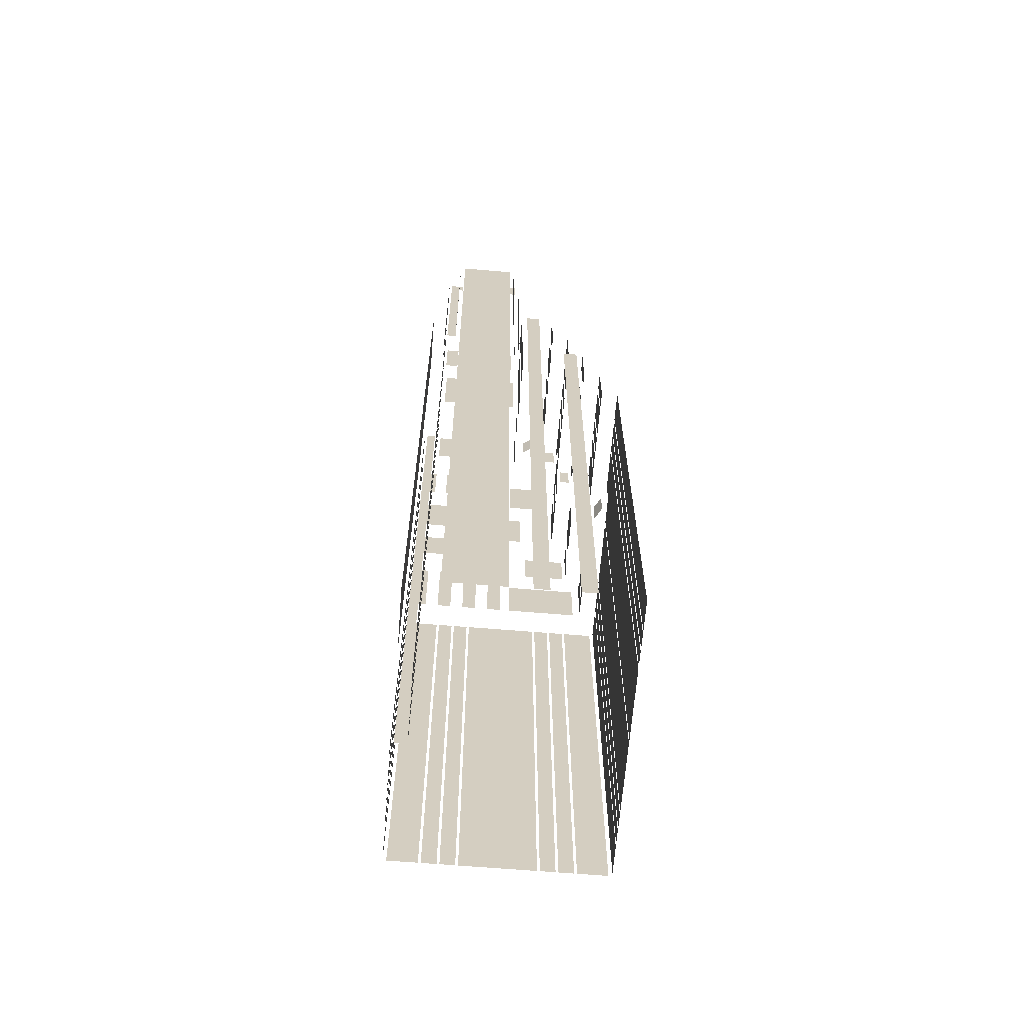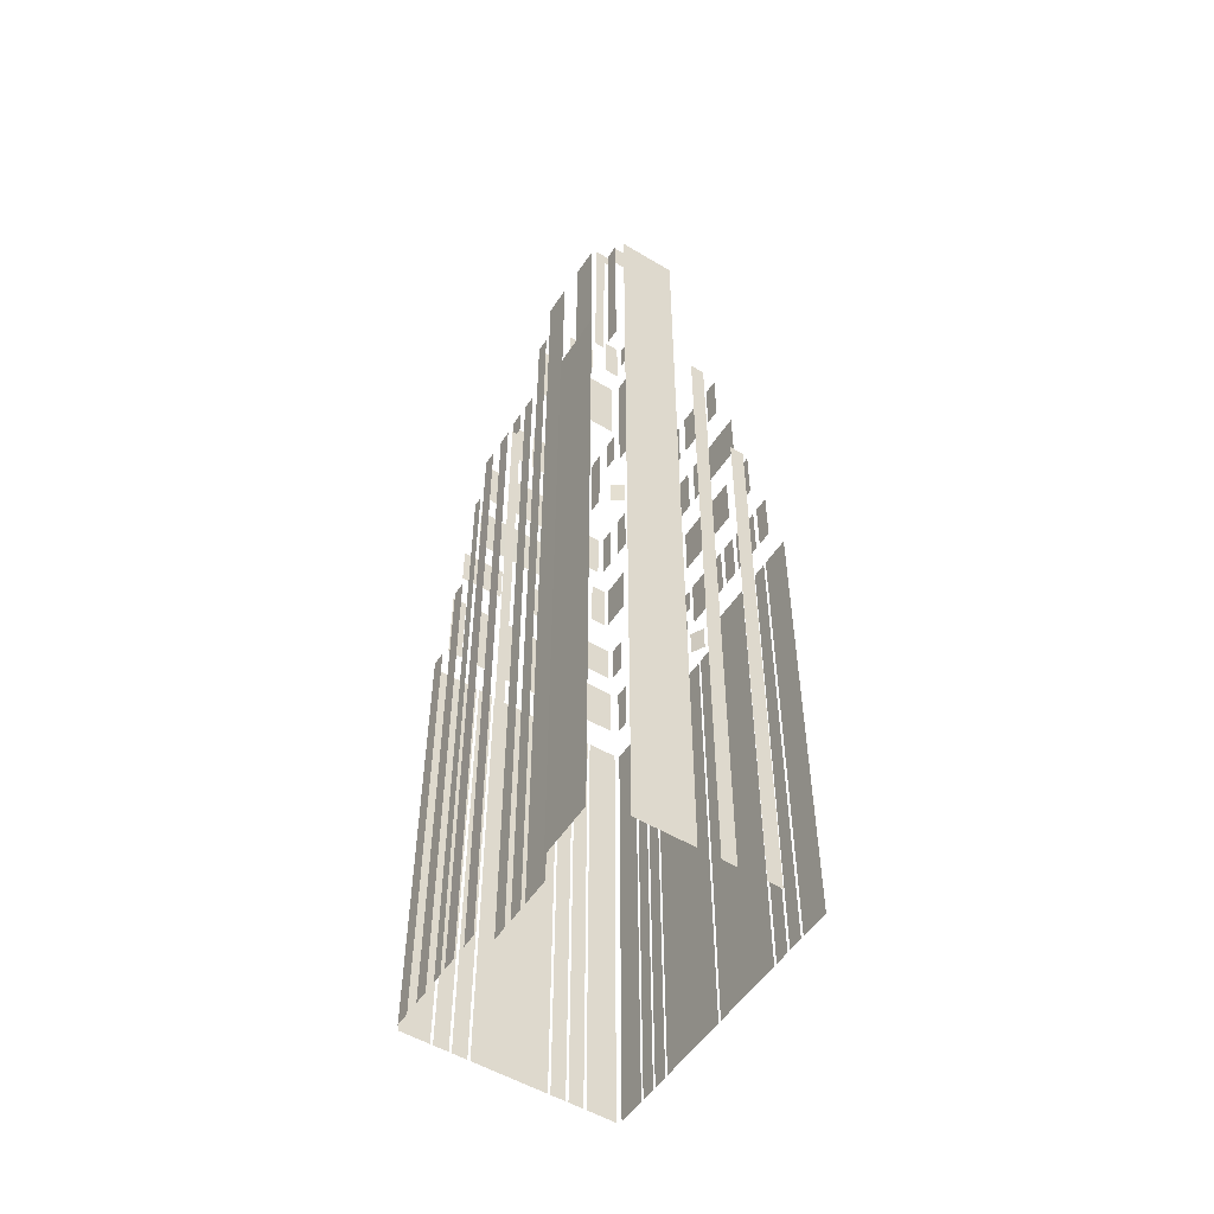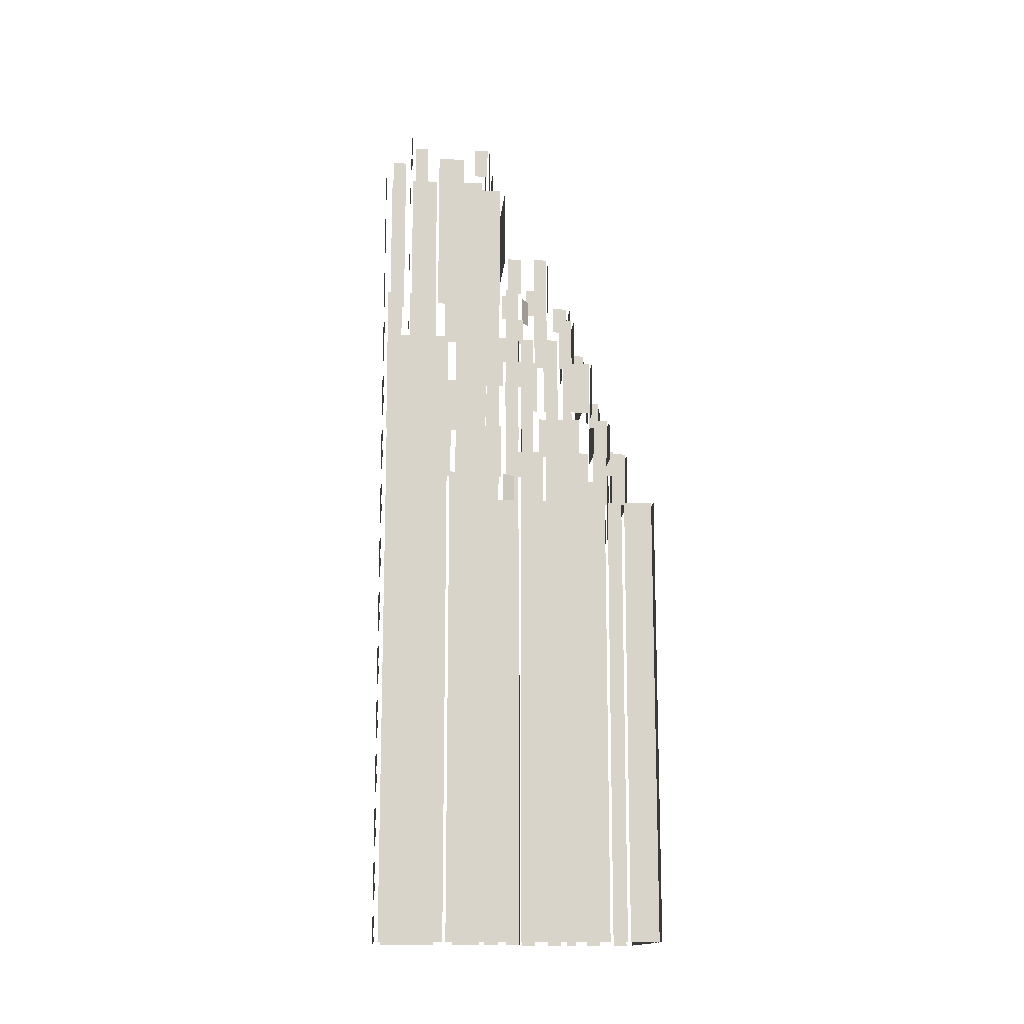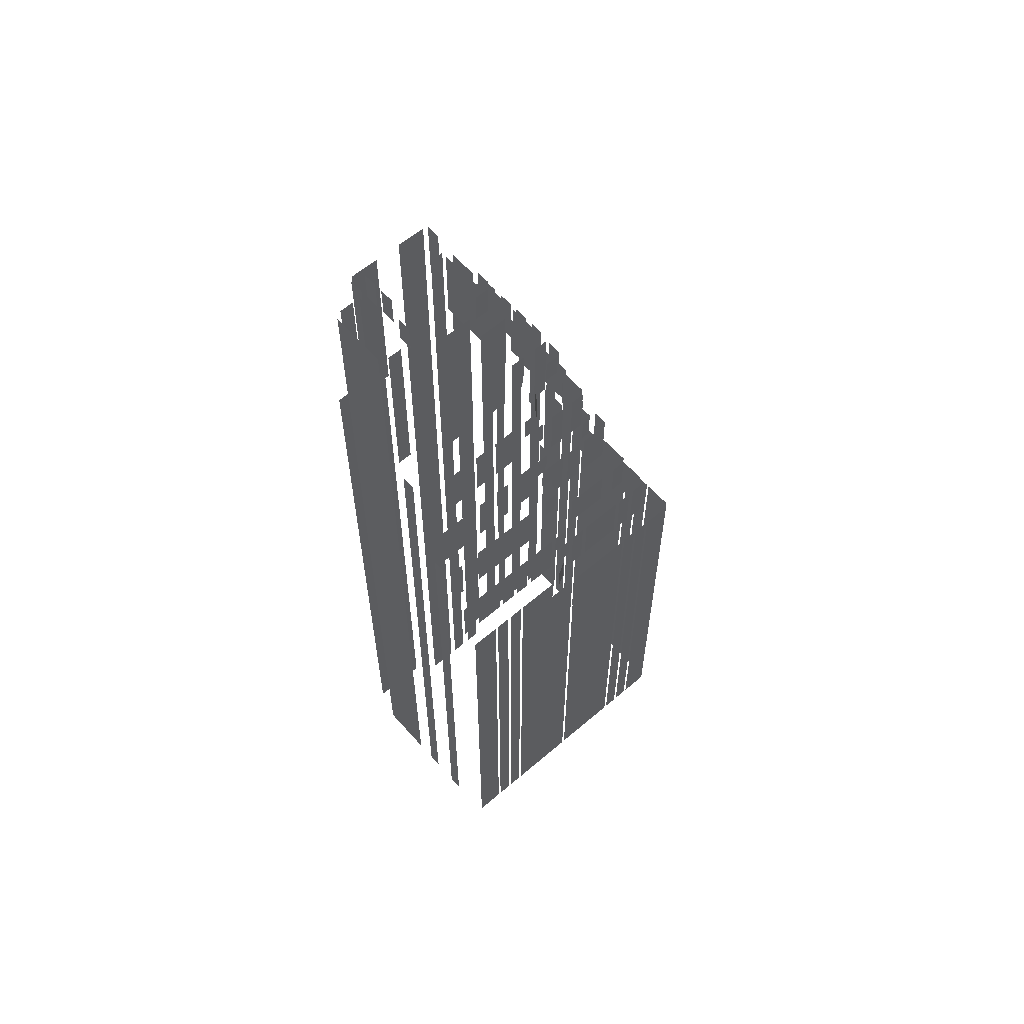
<metadata>
{"format":"obj","ext":"obj","renderer":"f3d","projection":"perspective","resolution":1024,"background":"white","views":[{"elev":-65.2,"azim":146.7,"up":"+Z"},{"elev":-53.2,"azim":118.8,"up":"+Z"},{"elev":-14.4,"azim":-123.5,"up":"+Z"},{"elev":60.1,"azim":-159.8,"up":"+Z"}]}
</metadata>
<code>
o geometryt000010000010000110010110000110000110100000110000st53
v 974.2 -252.2 424.5
v 976.9 -253.6 424.5
v 976.9 -253.6 472.9
v 974.2 -252.2 472.9
v 977.1 -253.8 424.5
v 978.5 -254.5 424.5
v 978.5 -254.5 472.9
v 977.1 -253.8 472.9
v 978.7 -254.6 472.9
v 978.7 -254.6 424.5
v 980 -255.4 424.5
v 980 -255.4 472.9
v 980.3 -255.5 424.5
v 987 -259.2 424.5
v 987 -259.2 472.9
v 980.3 -255.5 472.9
v 987.3 -259.3 424.5
v 988.6 -260 424.5
v 988.6 -260 472.9
v 987.3 -259.3 472.9
v 988.9 -260.2 424.5
v 990.2 -260.9 424.5
v 990.2 -260.9 472.9
v 988.9 -260.2 472.9
v 990.5 -261 472.9
v 990.5 -261 424.5
v 993.2 -262.5 424.5
v 993.2 -262.5 472.9
v 975.5 -249 472.7
v 975.5 -249 424.5
v 974 -251.7 424.5
v 974 -251.7 472.7
v 976.4 -247.4 472.7
v 976.4 -247.4 424.5
v 975.6 -248.7 424.5
v 975.6 -248.7 472.7
v 977.3 -245.7 472.7
v 977.3 -245.7 424.5
v 976.5 -247.1 424.5
v 976.5 -247.1 472.7
v 981.1 -238.7 424.5
v 977.4 -245.4 424.5
v 977.4 -245.4 472.7
v 981.1 -238.7 472.7
v 982.7 -235.7 472.7
v 984.9 -231.7 424.5
v 981.3 -238.4 424.5
v 984.9 -231.7 475.9
v 981.3 -238.4 472.7
v 982.7 -235.7 475.9
v 985.8 -230 475.9
v 985.8 -230 424.5
v 985.1 -231.4 424.5
v 985.1 -231.4 475.9
v 986.7 -228.4 424.5
v 986 -229.8 424.5
v 986 -229.8 475.9
v 986.7 -228.4 475.9
v 988.3 -225.4 424.5
v 986.9 -228.1 424.5
v 986.9 -228.1 475.9
v 988.3 -225.4 475.9
v 977.4 -250.9 472.9
v 984 -254.5 472.9
v 977.4 -250.9 478.9
v 984.2 -254.6 478.9
v 984.2 -254.6 472.9
v 977.6 -248.9 472.9
v 977.3 -249.4 472.9
v 977.6 -248.9 478.9
v 976.9 -250.2 478.9
v 976.9 -250.2 472.9
v 978.6 -247 478.9
v 978.6 -247 472.9
v 977.9 -248.4 472.9
v 977.9 -248.4 478.9
v 981.1 -242.5 478.9
v 981.1 -242.5 472.9
v 978.9 -246.5 472.9
v 978.9 -246.5 478.9
v 982.1 -240.6 472.9
v 981.4 -242 472.9
v 981.4 -242 478.9
v 982.1 -240.6 478.9
v 983.1 -238.8 477.2
v 983.1 -238.8 475.9
v 982.5 -239.9 475.9
v 982.4 -240.1 475.9
v 982.4 -240.1 478.9
v 982.5 -239.9 478.9
v 982.9 -239.2 478.9
v 979.4 -250 483.4
v 979.4 -250 478.9
v 983.4 -252.2 478.9
v 983.4 -252.2 483.4
v 986.7 -254 483.4
v 988 -254.7 483.4
v 988 -254.7 487.9
v 986.7 -254 487.9
v 991.2 -256.4 483.4
v 995.3 -258.6 483.4
v 995.3 -258.6 487.9
v 991.2 -256.4 487.9
v 980 -248.2 483.4
v 980 -248.2 478.9
v 979.6 -249 478.9
v 979.2 -249.5 483.4
v 979.2 -249.5 478.9
v 983 -242.6 478.9
v 980.8 -246.7 478.9
v 980.8 -246.7 483.4
v 983 -242.6 483.4
v 983.1 -246.1 484.9
v 981.8 -248.4 484.9
v 983.1 -246.1 490.9
v 981.6 -248.8 490.9
v 981.6 -248.8 484.9
v 984.2 -244.1 490.9
v 984.2 -244.1 484.9
v 983.5 -245.4 484.9
v 983.5 -245.4 490.9
v 986.1 -240.7 487.9
v 985.6 -241.6 487.9
v 986.1 -240.7 489.4
v 985.3 -242 487.9
v 985.3 -242 484.9
v 984.6 -243.4 484.9
v 984.6 -243.4 490.9
v 985.6 -241.6 490.9
v 985.9 -241 490.9
v 981.8 -249.3 490.9
v 981.8 -249.3 484.9
v 983.1 -250 484.9
v 983.1 -250 490.9
v 984.9 -251 484.9
v 986.1 -251.6 484.9
v 984.9 -251 490.9
v 986.3 -251.7 490.9
v 986.3 -251.7 484.9
v 982.5 -237.3 472.9
v 982.5 -238.8 472.9
v 982.5 -238.8 475.9
v 982.5 -237.3 475.9
v 982.8 -240.1 478.9
v 983.3 -240.3 478.9
v 982.8 -240.1 481.9
v 983.8 -240.6 481.9
v 983.6 -240.5 478.9
v 983.8 -240.6 478.9
v 983.4 -238.3 478.9
v 982.9 -239.2 478.9
v 982.7 -239.6 480.6
v 983.4 -238.3 481.9
v 982.7 -239.6 481.9
v 985.2 -235.1 475.9
v 983.7 -237.8 475.9
v 983.7 -237.8 481.9
v 985.2 -235.1 481.9
v 986.2 -233.2 481.9
v 986.2 -233.2 475.9
v 985.4 -234.5 475.9
v 985.4 -234.5 481.9
v 987.2 -231.3 475.9
v 986.4 -232.7 475.9
v 986.4 -232.7 481.9
v 987.2 -231.3 481.9
v 988.9 -228.1 475.9
v 987.4 -230.8 475.9
v 987.4 -230.8 481.9
v 988.9 -228.1 481.9
v 989.9 -226.3 475.9
v 989.2 -227.6 475.9
v 989.2 -227.6 481.9
v 989.9 -226.3 481.9
v 984.4 -248.6 496.9
v 984.4 -248.6 490.9
v 987.1 -250 490.9
v 987.1 -250 496.9
v 984.9 -246.7 496.9
v 984.9 -246.7 490.9
v 984.2 -247.9 490.9
v 984.1 -248.1 496.9
v 984.1 -248.1 490.9
v 986.2 -244.2 496.9
v 986.2 -244.2 490.9
v 985.5 -245.5 490.9
v 985.5 -245.5 496.9
v 987.6 -241.6 495.6
v 987.6 -241.6 493.9
v 987.5 -241.9 493.9
v 987.2 -242.4 493.9
v 986.9 -243 493.9
v 986.9 -243 496.9
v 987.2 -242.4 496.9
v 987.5 -241.9 496.9
v 984.4 -240.9 487.9
v 984.4 -240.9 484.9
v 985.3 -241.4 484.9
v 985.3 -241.4 487.9
v 985 -239.1 484.9
v 984.4 -240.1 484.9
v 984.2 -240.4 486.5
v 985 -239.1 487.9
v 984.2 -240.4 487.9
v 989.7 -230.4 481.9
v 986 -237.2 481.9
v 986 -237.2 487.9
v 989.7 -230.4 487.9
v 991.5 -227.1 481.9
v 990.8 -228.5 481.9
v 990.8 -228.5 487.9
v 991.5 -227.1 487.9
v 985.2 -255.1 472.9
v 986.5 -255.9 472.9
v 986.5 -255.9 481.9
v 985.2 -255.1 481.9
v 987.8 -256.6 472.9
v 989.2 -257.3 472.9
v 989.2 -257.3 481.9
v 987.8 -256.6 481.9
v 990.5 -258 472.9
v 991.8 -258.7 472.9
v 991.8 -258.7 481.9
v 990.5 -258 481.9
v 993.1 -259.4 472.9
v 993.2 -259.5 472.9
v 993.1 -259.4 481.9
v 994.4 -260.1 481.9
v 994.4 -260.1 472.9
v 985.6 -253.8 478.9
v 985.1 -254.7 478.9
v 985.1 -254.7 481.9
v 985.6 -253.8 481.9
v 985.9 -241.7 490.9
v 986.9 -242.3 490.9
v 986.9 -242.3 493.9
v 985.9 -241.7 493.9
v 988 -237.2 487.9
v 986.5 -239.9 487.9
v 986.5 -239.9 490.9
v 988 -237.2 493.9
v 985.9 -241 490.9
v 985.7 -241.3 492.4
v 985.7 -241.3 493.9
v 989.1 -235 493.9
v 989.1 -235 487.9
v 988.4 -236.4 487.9
v 988.4 -236.4 493.9
v 990.3 -232.8 487.9
v 989.6 -234.2 487.9
v 989.6 -234.2 493.9
v 990.3 -232.8 493.9
v 993 -227.9 493.9
v 993 -227.9 487.9
v 990.8 -232 487.9
v 990.8 -232 493.9
v 986.4 -252.2 484.9
v 985.9 -253.1 484.9
v 985.9 -253.1 487.9
v 986.4 -252.2 487.9
v 987.5 -252.4 487.9
v 995.6 -256.7 487.9
v 995.6 -256.7 493.9
v 987.5 -252.4 493.9
v 987.3 -250.6 493.9
v 987.3 -250.6 490.9
v 986.7 -251.6 490.9
v 986.7 -251.6 493.9
v 987.7 -243.4 496.9
v 988.5 -244.8 496.9
v 988.5 -244.8 499.9
v 987.7 -243.4 499.9
v 988.1 -240.8 496.9
v 987.5 -241.9 496.9
v 987.4 -242.1 498.3
v 988.1 -240.8 499.9
v 987.4 -242.1 499.9
v 990.1 -237.1 499.9
v 990.1 -237.1 493.9
v 988.6 -239.8 493.9
v 988.6 -239.8 499.9
v 991.4 -234.8 499.9
v 991.4 -234.8 493.9
v 990.6 -236.2 493.9
v 990.6 -236.2 499.9
v 993.3 -231.1 499.9
v 993.3 -231.1 493.9
v 991.9 -233.8 493.9
v 991.9 -233.8 499.9
v 994.6 -228.8 499.9
v 994.6 -228.8 493.9
v 993.9 -230.2 493.9
v 993.9 -230.2 499.9
v 987.8 -250.4 499.9
v 987.8 -250.4 493.9
v 989.1 -251.2 493.9
v 989.1 -251.2 499.9
v 990.4 -251.8 493.9
v 994.4 -254.1 493.9
v 994.4 -254.1 499.9
v 990.4 -251.8 499.9
v 995.6 -254.7 493.9
v 996.5 -255.2 493.9
v 995.6 -254.7 499.9
v 997 -255.5 499.9
v 997 -255.5 493.9
v 988.5 -248.4 499.9
v 988.5 -248.4 496.9
v 987.7 -249.8 496.9
v 987.7 -249.8 499.9
v 988.9 -245.9 505.9
v 988.9 -245.9 496.9
v 988.2 -247.3 496.9
v 988.2 -247.3 505.9
v 990.4 -243.2 501.4
v 989.7 -244.5 501.4
v 989.7 -244.5 505.9
v 990.4 -243.2 505.9
v 989 -248.1 505.9
v 989 -248.1 499.9
v 990.4 -248.9 499.9
v 990.4 -248.9 505.9
v 991.2 -249.3 499.9
v 991.5 -249.5 499.9
v 991.2 -249.3 505.9
v 992.5 -250 505.9
v 992.5 -250 499.9
v 993.3 -250.4 505.9
v 993.3 -250.4 499.9
v 994.7 -251.2 499.9
v 994.7 -251.2 505.9
v 995.5 -251.6 499.9
v 996.5 -252.2 499.9
v 995.5 -251.6 505.9
v 996.8 -252.3 505.9
v 996.8 -252.3 499.9
v 992.4 -239.6 514.9
v 992.4 -239.6 499.9
v 990.9 -242.3 499.9
v 990.9 -242.3 514.9
v 990.9 -242.3 499.9
v 991.1 -243.2 514.9
v 991.1 -243.2 505.9
v 994.2 -244.9 505.9
v 999.2 -247.5 514.9
v 998.8 -247.3 505.9
v 999.2 -247.5 505.9
v 993.8 -228 487.6
v 993.8 -228 424.5
v 992.4 -227.2 424.5
v 992.4 -227.2 487.6
v 992.4 -241.7 520.9
v 992.4 -241.7 514.9
v 993.7 -242.5 514.9
v 993.7 -242.5 520.9
v 998.9 -245.3 520.9
v 998.9 -245.3 514.9
v 1000 -246 514.9
v 1000 -246 520.9
v 993 -239.9 517
v 992.2 -241.3 517
v 992.2 -241.3 520.5
v 993 -239.9 520.5
v 996.5 -233.5 520.5
v 996.5 -233.5 499.9
v 995.8 -234.8 499.9
v 995.8 -234.8 520.5
v 994.5 -235.7 518.9
v 994.5 -235.7 499.9
v 993.1 -238.2 499.9
v 993 -238.4 518.9
v 993 -238.4 499.9
v 993.7 -262.2 424.5
v 994.5 -260.8 424.5
v 994.5 -260.8 472.9
v 993.7 -262.2 472.9
v 994.7 -243.6 514.9
v 997.4 -245.1 514.9
v 997.4 -245.1 518.9
v 994.7 -243.6 518.9
v 995.2 -259.4 481.2
v 995.2 -259.4 424.5
v 996 -258.1 424.5
v 996 -258.1 481.2
v 997.6 -230.1 499.9
v 997.6 -230.1 424.5
v 996.2 -229.3 424.5
v 996.2 -229.3 499.9
v 996.6 -256.9 493.9
v 996.6 -256.9 424.5
v 997.1 -255.9 424.5
v 997.1 -255.9 493.9
v 997.6 -233.6 518.9
v 998.5 -234.1 521.9
v 998.5 -234.1 518.9
v 997.5 -233.6 521.9
v 997.5 -233.6 518.9
v 997.5 -233.6 518.8
v 997.1 -233.4 518.8
v 997.1 -233.4 521.9
v 997.3 -252.2 502.6
v 998 -250.9 502.6
v 998 -250.9 505.9
v 997.3 -252.2 505.9
v 998.5 -250 505.9
v 998.5 -250 424.5
v 999.2 -248.7 424.5
v 999.2 -248.7 505.9
v 999.7 -247.8 505.9
v 999.7 -247.8 424.5
v 1000 -246.5 424.5
v 999.7 -247.8 505.9
v 1000 -246.5 514.9
v 999.7 -247.8 514.9
v 997.5 -255.3 424.5
v 998.2 -254 424.5
v 998.2 -254 499.9
v 997.5 -255.3 499.9
v 999 -252.6 424.5
v 999.7 -251.2 424.5
v 999.7 -251.2 499.9
v 999 -252.6 499.9
v 998.7 -231.6 518.9
v 998.7 -231.6 499.9
v 997.9 -232.9 499.9
v 997.9 -232.9 518.9
v 999.6 -250.8 424.5
v 998.7 -250.3 424.5
v 998.7 -250.3 499.9
v 999.6 -250.8 499.9
v 1001 -235.3 520.5
v 999.2 -234.6 520.5
v 999.2 -234.6 523.9
v 1001 -235.3 523.9
v 1003 -236.4 520.5
v 1001 -235.7 520.5
v 1001 -235.7 523.9
v 1003 -236.4 523.9
v 1004 -237.1 518.9
v 1005 -237.6 499.9
v 1004 -237.2 499.9
v 1005 -237.6 520.5
v 1004 -237.1 499.9
v 1004 -236.9 520.5
v 1004 -236.9 518.9
v 1005 -234 424.5
v 999.5 -231.1 424.5
v 999.5 -231.1 518.9
v 1005 -234 518.9
v 1001 -245.9 424.5
v 1002 -243.2 424.5
v 1002 -243.2 520.6
v 1001 -245.9 520.6
v 1004 -240.8 520.6
v 1004 -240.8 500.7
v 1005 -238.1 500.7
v 1005 -238.1 520.6
v 1004 -236.4 518.9
v 1004 -236.4 499.9
v 1005 -235 499.9
v 1005 -235 518.9
v 1005 -242 499.9
v 1005 -242 424.5
v 1008 -236.6 424.5
v 1008 -236.6 499.9
f 1 2 3
f 4 1 3
f 5 6 7
f 8 5 7
f 9 10 11
f 9 11 12
f 13 14 15
f 16 13 15
f 17 18 19
f 20 17 19
f 21 22 23
f 24 21 23
f 25 26 27
f 25 27 28
f 29 30 31
f 29 31 32
f 33 34 35
f 33 35 36
f 37 38 39
f 37 39 40
f 41 42 43
f 44 41 43
f 45 46 47
f 48 46 45
f 45 47 49
f 50 48 45
f 51 52 53
f 51 53 54
f 55 56 57
f 58 55 57
f 59 60 61
f 62 59 61
f 63 64 65
f 66 64 67
f 65 64 66
f 68 69 70
f 71 69 72
f 70 69 71
f 73 74 75
f 73 75 76
f 77 78 79
f 77 79 80
f 81 82 83
f 84 81 83
f 85 86 87
f 88 85 87
f 88 89 85
f 89 90 85
f 90 91 85
f 92 93 94
f 92 94 95
f 96 97 98
f 99 96 98
f 100 101 102
f 103 100 102
f 104 105 106
f 107 106 108
f 107 104 106
f 109 110 111
f 112 109 111
f 113 114 115
f 115 114 116
f 118 119 120
f 118 120 121
f 125 126 127
f 125 127 128
f 128 129 125
f 130 124 129
f 131 132 133
f 131 133 134
f 135 136 137
f 138 136 139
f 137 136 138
f 140 141 142
f 143 140 142
f 144 145 146
f 147 145 148
f 146 145 147
f 149 147 148
f 150 151 152
f 153 150 152
f 154 153 152
f 155 156 157
f 158 155 157
f 159 160 161
f 159 161 162
f 163 164 165
f 166 163 165
f 167 168 169
f 170 167 169
f 171 172 173
f 174 171 173
f 175 176 177
f 175 177 178
f 182 181 183
f 182 179 181
f 184 185 186
f 184 186 187
f 188 189 190
f 191 188 190
f 192 193 188
f 193 194 188
f 188 194 195
f 196 197 198
f 196 198 199
f 200 201 202
f 203 200 202
f 204 203 202
f 205 206 207
f 208 205 207
f 209 210 211
f 212 209 211
f 213 214 215
f 216 213 215
f 217 218 219
f 220 217 219
f 221 222 223
f 224 221 223
f 225 226 227
f 228 226 229
f 227 226 228
f 230 231 232
f 233 230 232
f 234 235 236
f 237 234 236
f 238 239 240
f 240 241 238
f 242 243 240
f 243 244 240
f 244 241 240
f 245 246 247
f 245 247 248
f 249 250 251
f 252 249 251
f 253 254 255
f 253 255 256
f 257 258 259
f 260 257 259
f 261 262 263
f 264 261 263
f 265 266 267
f 265 267 268
f 269 270 271
f 272 269 271
f 273 274 275
f 276 273 275
f 277 276 275
f 278 279 280
f 278 280 281
f 282 283 284
f 282 284 285
f 286 287 288
f 286 288 289
f 290 291 292
f 290 292 293
f 294 295 296
f 294 296 297
f 298 299 300
f 301 298 300
f 302 303 304
f 305 303 306
f 304 303 305
f 307 308 309
f 307 309 310
f 311 312 313
f 311 313 314
f 315 316 317
f 318 315 317
f 319 320 321
f 319 321 322
f 323 324 325
f 326 324 327
f 325 324 326
f 328 329 330
f 328 330 331
f 332 333 334
f 335 333 336
f 334 333 335
f 337 338 339
f 340 337 339
f 342 343 344
f 345 344 346
f 345 342 344
f 347 345 346
f 348 349 350
f 348 350 351
f 352 353 354
f 352 354 355
f 356 357 358
f 356 358 359
f 360 361 362
f 363 360 362
f 364 365 366
f 364 366 367
f 368 369 370
f 371 368 370
f 373 374 375
f 376 373 375
f 377 378 379
f 380 377 379
f 381 382 383
f 381 383 384
f 385 386 387
f 385 387 388
f 389 390 391
f 389 391 392
f 393 396 394
f 398 399 397
f 399 400 397
f 400 396 397
f 401 402 403
f 404 401 403
f 405 406 407
f 405 407 408
f 409 410 411
f 413 409 411
f 414 409 413
f 415 416 417
f 418 415 417
f 419 420 421
f 422 419 421
f 423 424 425
f 423 425 426
f 427 428 429
f 430 427 429
f 431 432 433
f 434 431 433
f 435 436 437
f 438 435 437
f 439 440 441
f 442 440 439
f 439 441 443
f 442 439 444
f 446 447 448
f 449 446 448
f 450 451 452
f 453 450 452
f 454 455 456
f 454 456 457
f 458 459 460
f 458 460 461
f 462 463 464
f 462 464 465
f 116 114 117
f 122 123 124
f 124 123 125
f 125 129 124
f 179 180 181
f 191 192 188
f 340 339 341
f 371 370 372
f 393 394 395
f 396 393 397
f 412 410 409
f 444 439 445

</code>
